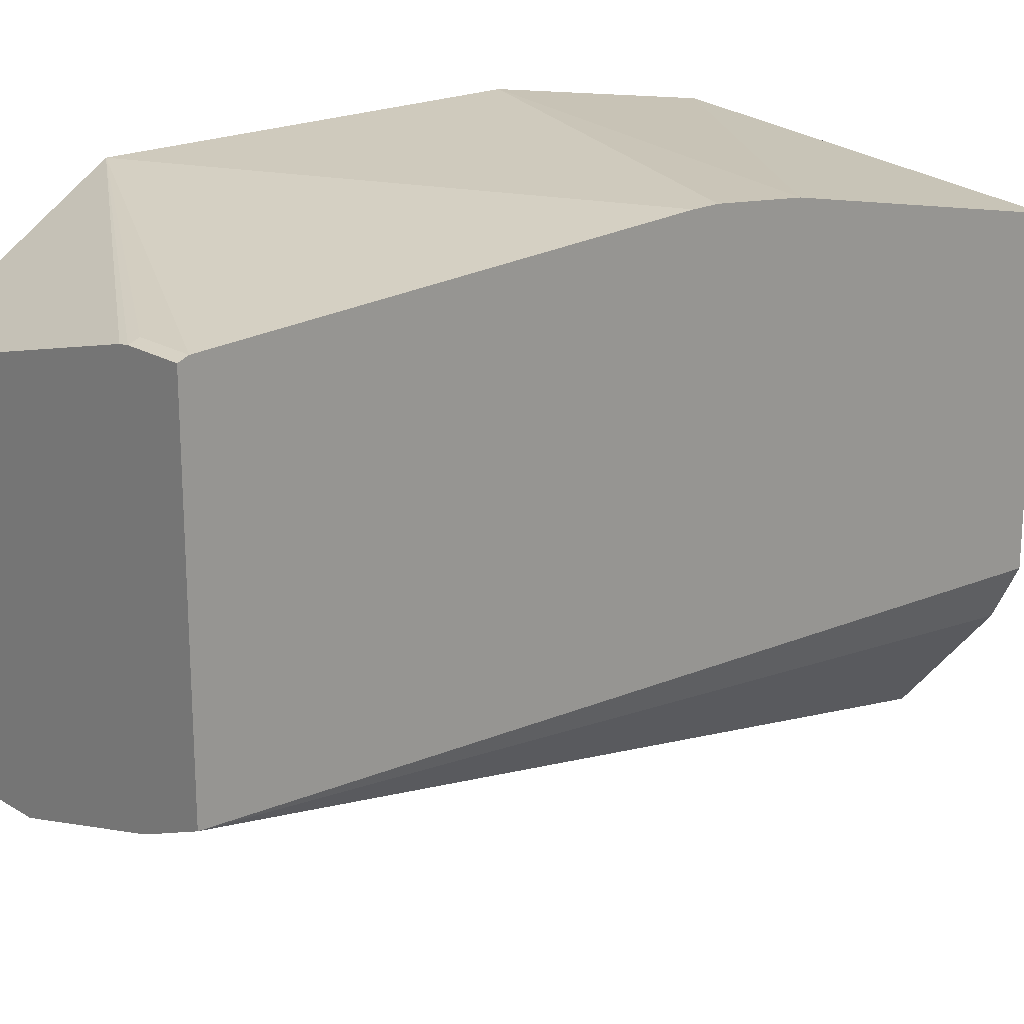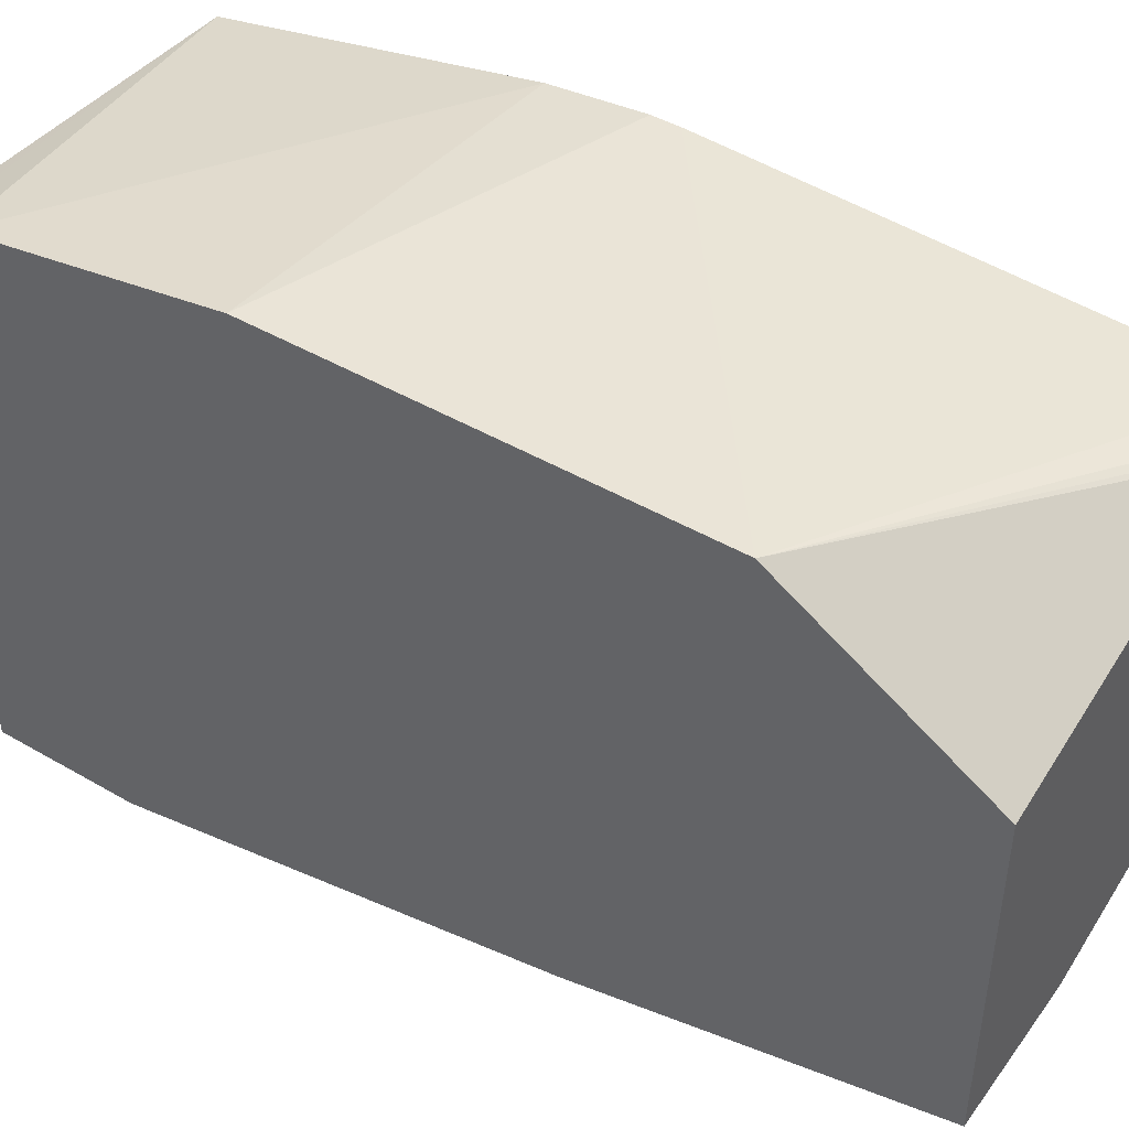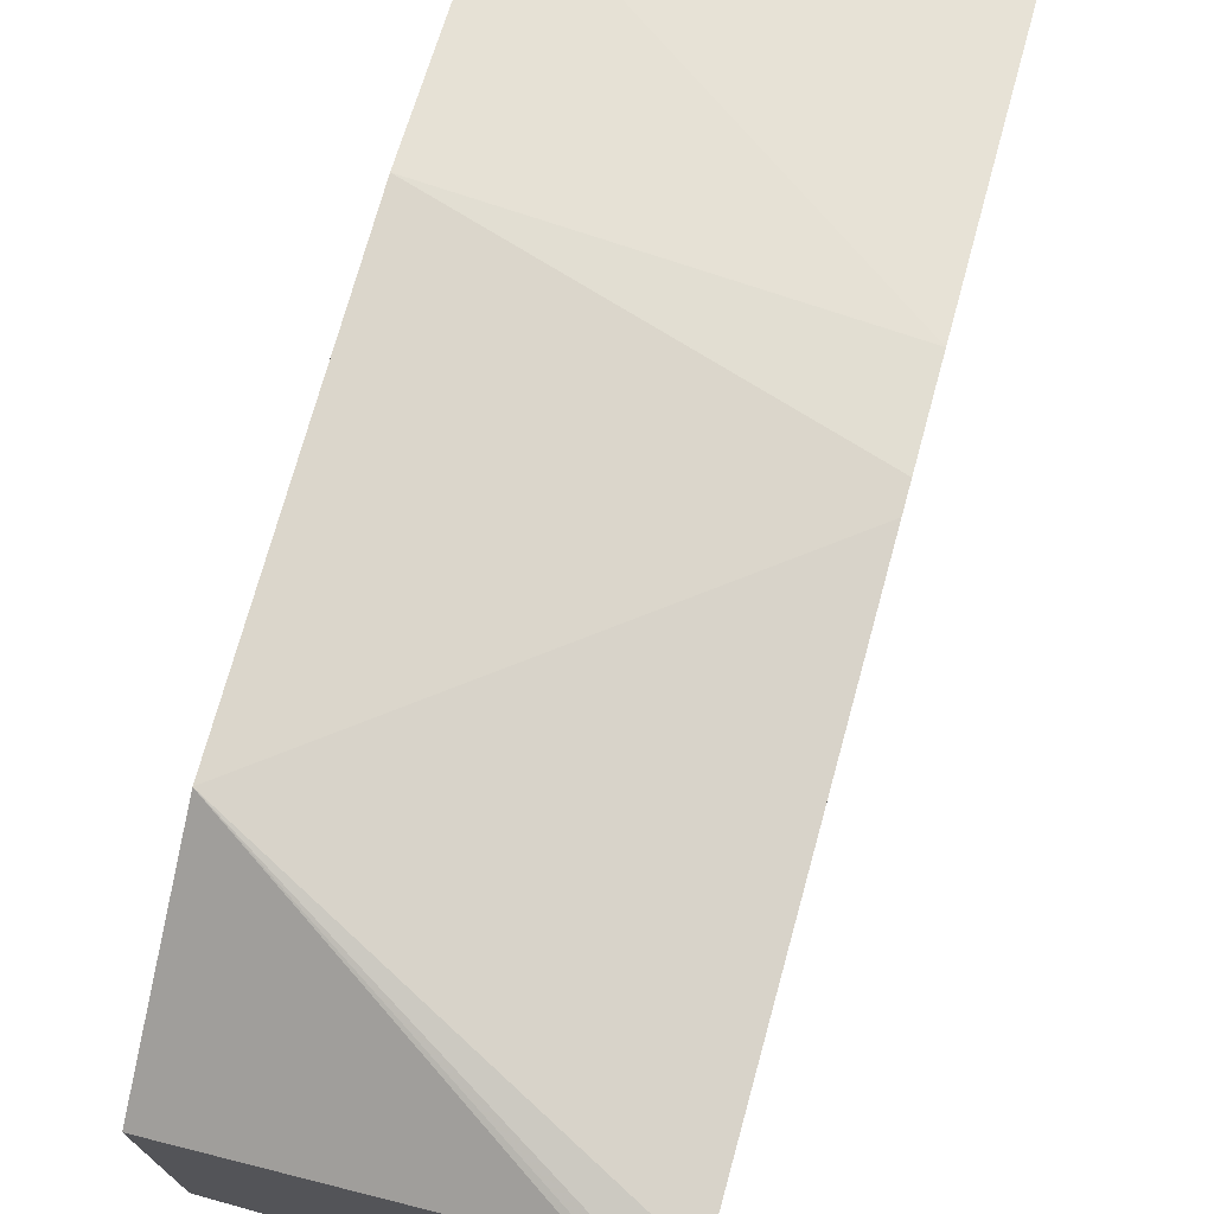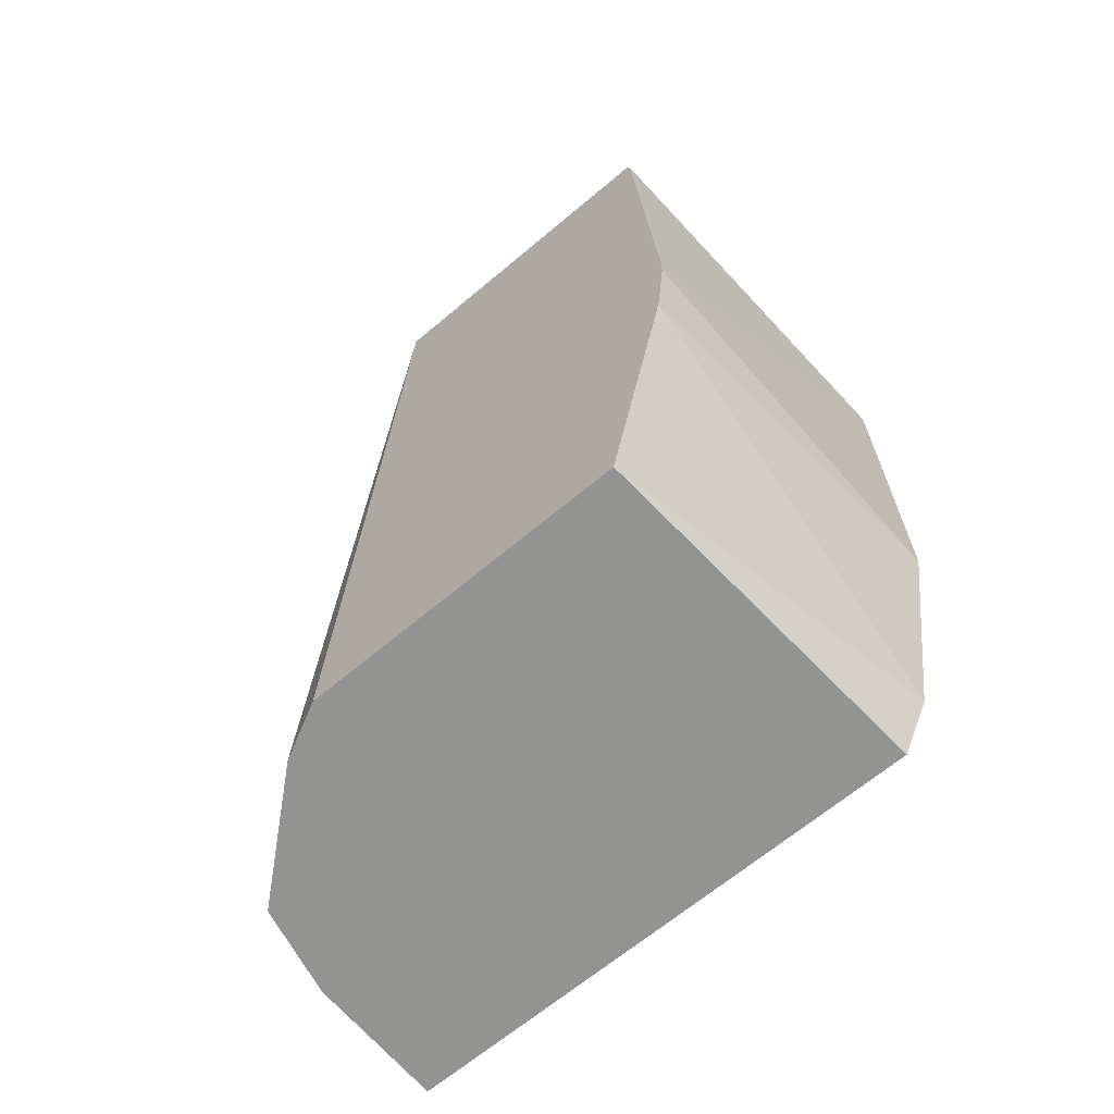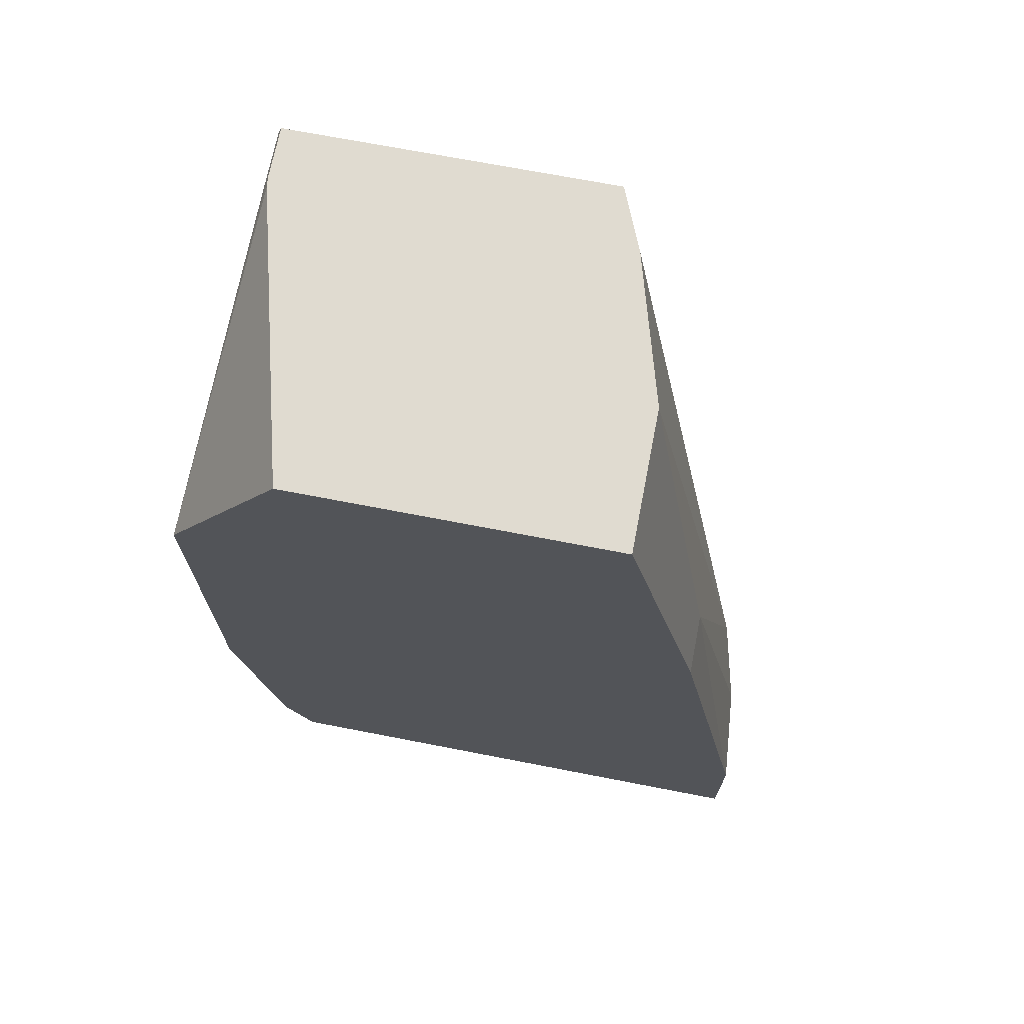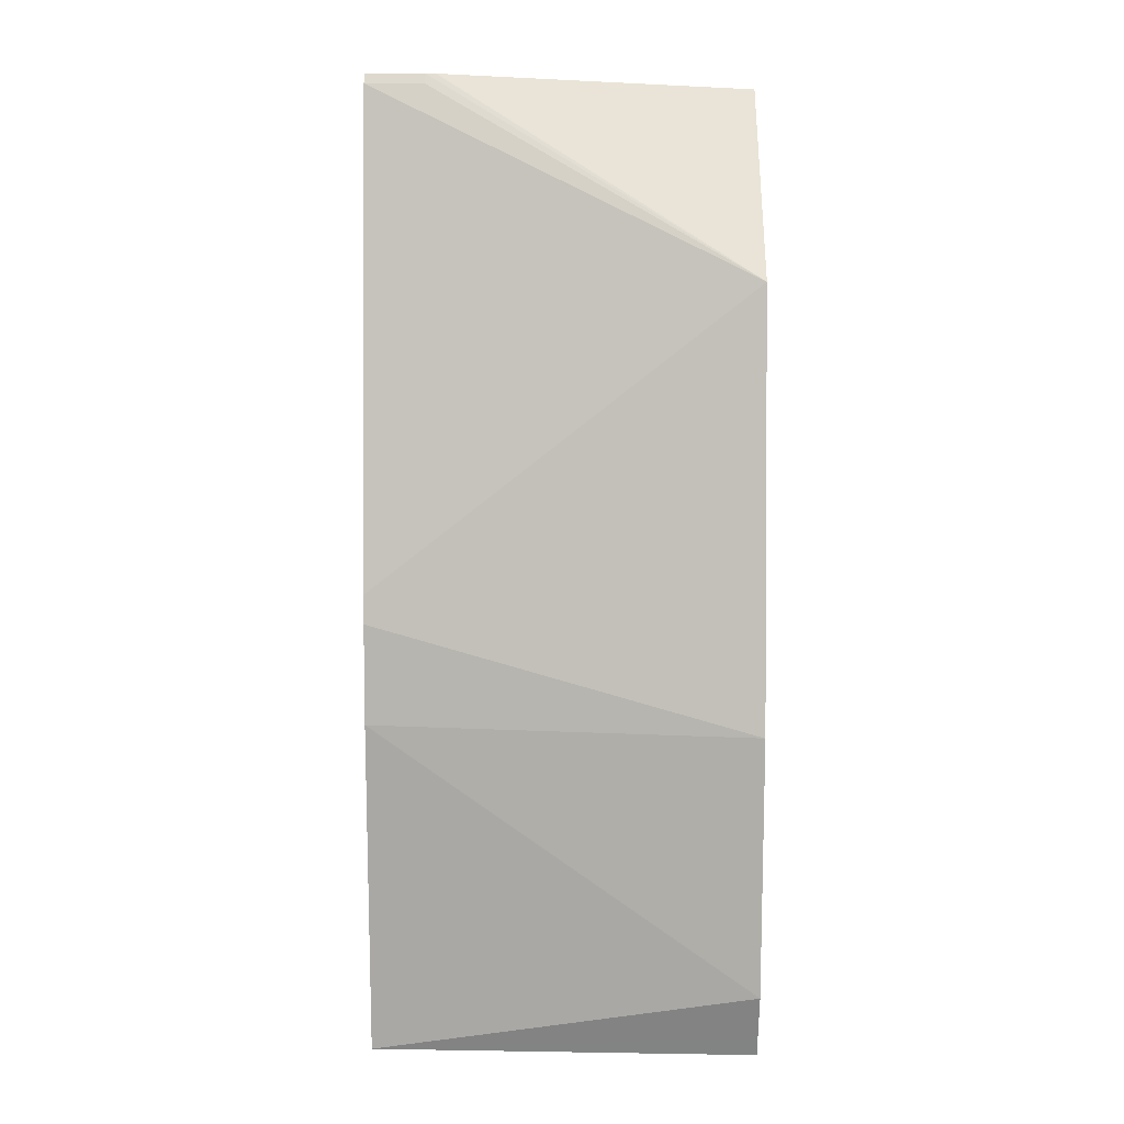
<metadata>
{"format":"obj","ext":"obj","renderer":"f3d","projection":"perspective","resolution":1024,"background":"white","views":[{"elev":20.0,"azim":47.9,"up":"+Y"},{"elev":45.6,"azim":-56.2,"up":"+Y"},{"elev":73.2,"azim":15.4,"up":"+Y"},{"elev":-66.6,"azim":130.1,"up":"+Z"},{"elev":70.0,"azim":-79.0,"up":"+Z"},{"elev":2.0,"azim":179.7,"up":"+Z"}]}
</metadata>
<code>
v 0.08801 -0.1138 -0.171
v 0.18 -0.1192 -0.1452
v 0.18 -0.1217 -0.1687
v 0.08801 -0.1241 -0.2332
v 0.08801 -0.1138 -0.06725
v 0.18 -0.1192 -0.1385
v 0.18 -0.138 -0.2486
v 0.08801 -0.1294 -0.2438
v 0.08801 -0.1452 -0.01826
v 0.1635 -0.1257 -0.01826
v 0.166 -0.1254 -0.01826
v 0.166 -0.1245 -0.02076
v 0.18 -0.1245 -0.02076
v 0.18 -0.2211 -0.2486
v 0.08801 -0.1318 -0.2486
v 0.08801 -0.2282 -0.01826
v 0.18 -0.1254 -0.01826
v 0.1729 -0.235 -0.2486
v 0.18 -0.2103 -0.01826
v 0.08801 -0.2697 -0.2486
v 0.1245 -0.2282 -0.01826
v 0.08801 -0.249 -0.1038
v 0.1479 -0.2643 -0.2486
v 0.1635 -0.2171 -0.01826
v 0.08801 -0.2697 -0.2125
v 0.1241 -0.2697 -0.2486
v 0.1037 -0.249 -0.1038
v 0.1475 -0.2645 -0.2486
v 0.1037 -0.2697 -0.2282
v 0.1245 -0.2696 -0.2486
f 11 13 12
f 11 17 13
f 9 11 10
f 9 17 11
f 9 19 17
f 7 20 15
f 9 21 24
f 9 16 21
f 7 15 8
f 14 19 18
f 7 26 20
f 9 24 19
f 16 22 27
f 26 30 27
f 18 19 23
f 19 24 23
f 20 26 29
f 20 29 25
f 27 30 28
f 21 27 28
f 21 28 24
f 22 25 27
f 23 24 28
f 25 29 27
f 26 27 29
f 7 30 26
f 16 27 21
f 7 28 30
f 1 22 16
f 7 18 23
f 7 23 28
f 1 2 3
f 1 3 4
f 1 4 8
f 1 8 15
f 1 15 20
f 1 20 25
f 1 16 9
f 1 9 5
f 1 5 6
f 1 6 2
f 2 6 13
f 1 25 22
f 2 17 19
f 2 13 17
f 5 13 6
f 5 12 13
f 5 11 12
f 5 9 10
f 5 10 11
f 7 14 18
f 3 7 4
f 2 7 3
f 2 14 7
f 2 19 14
f 4 7 8

</code>
